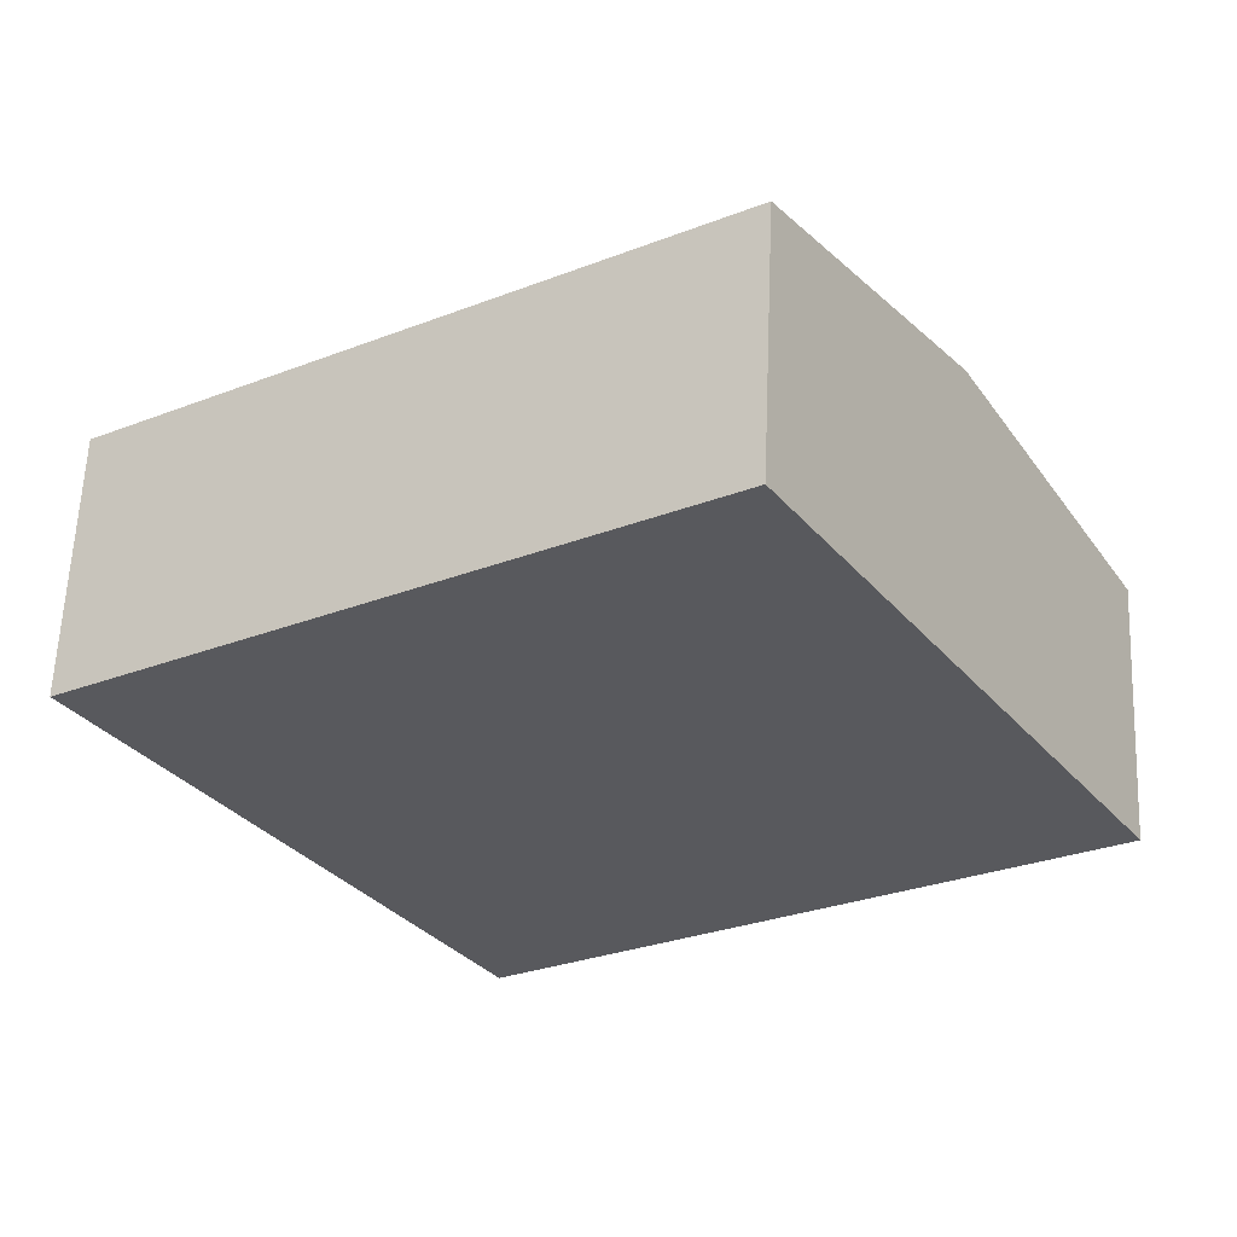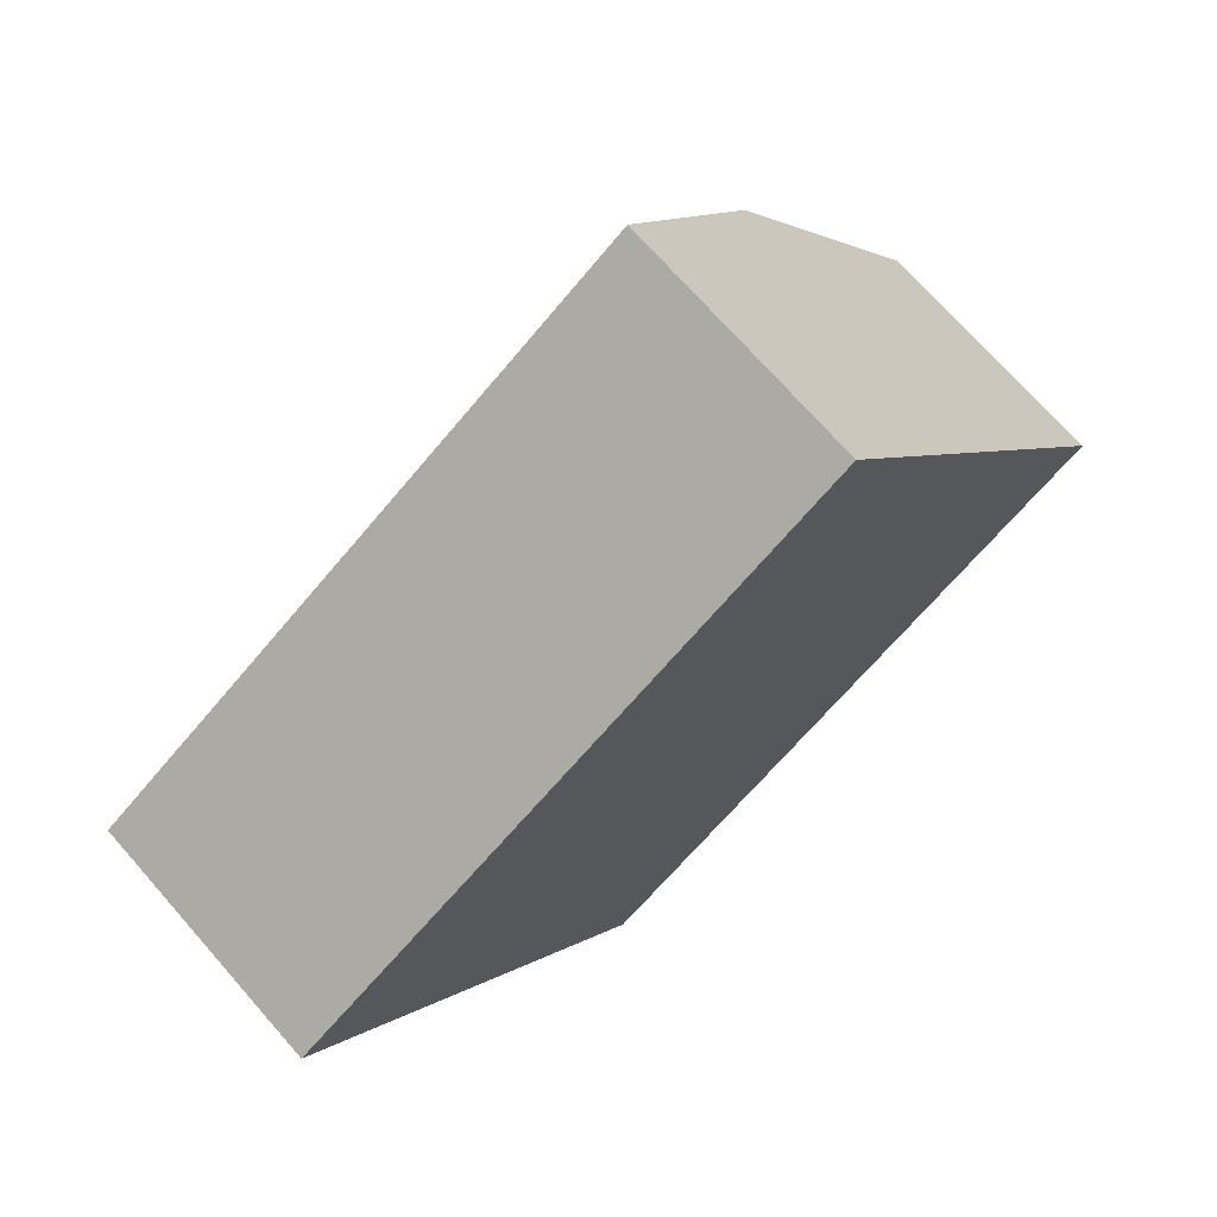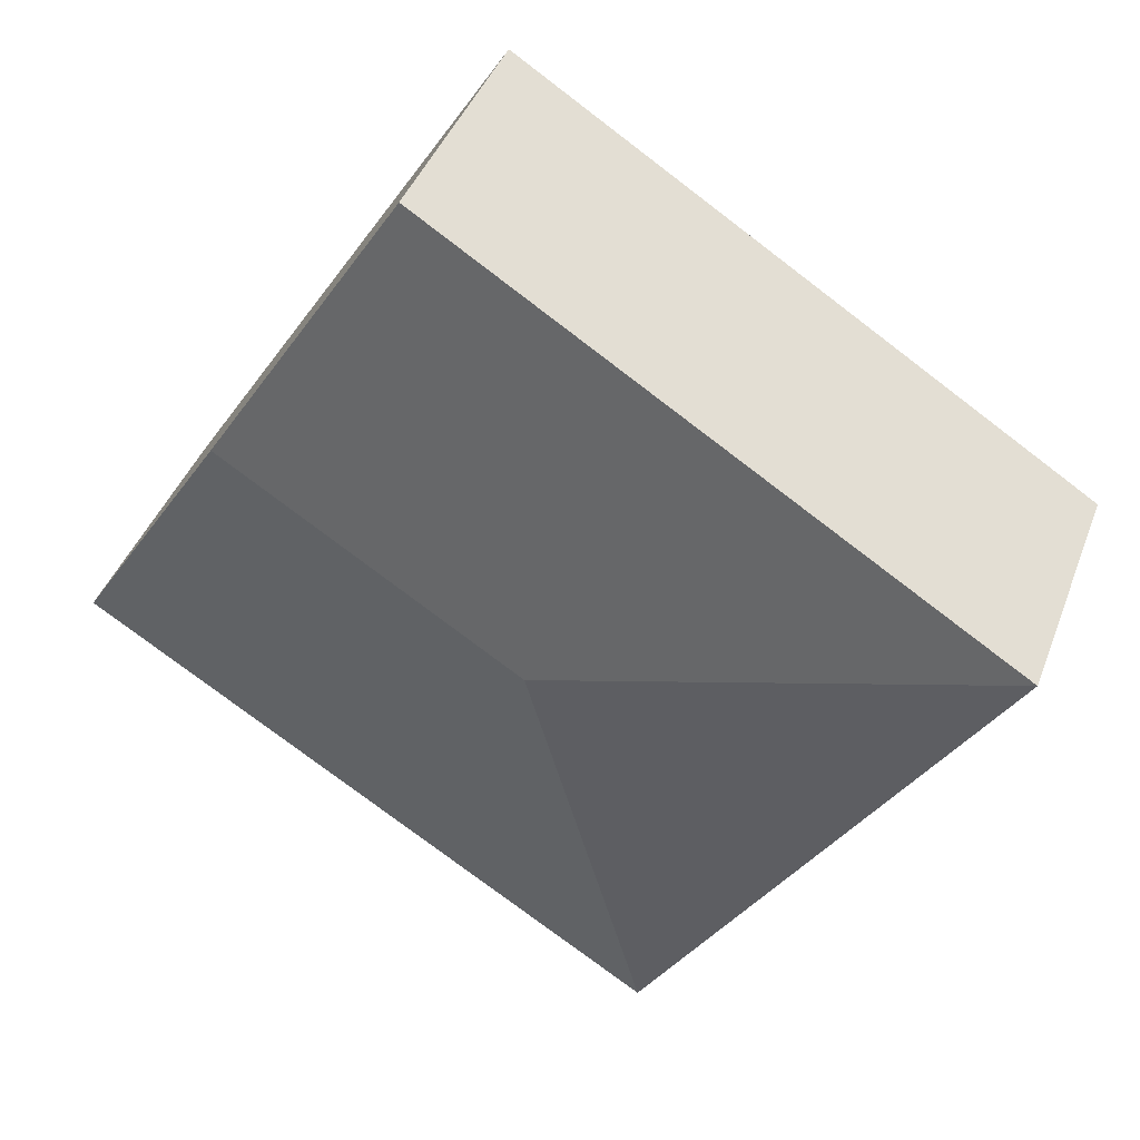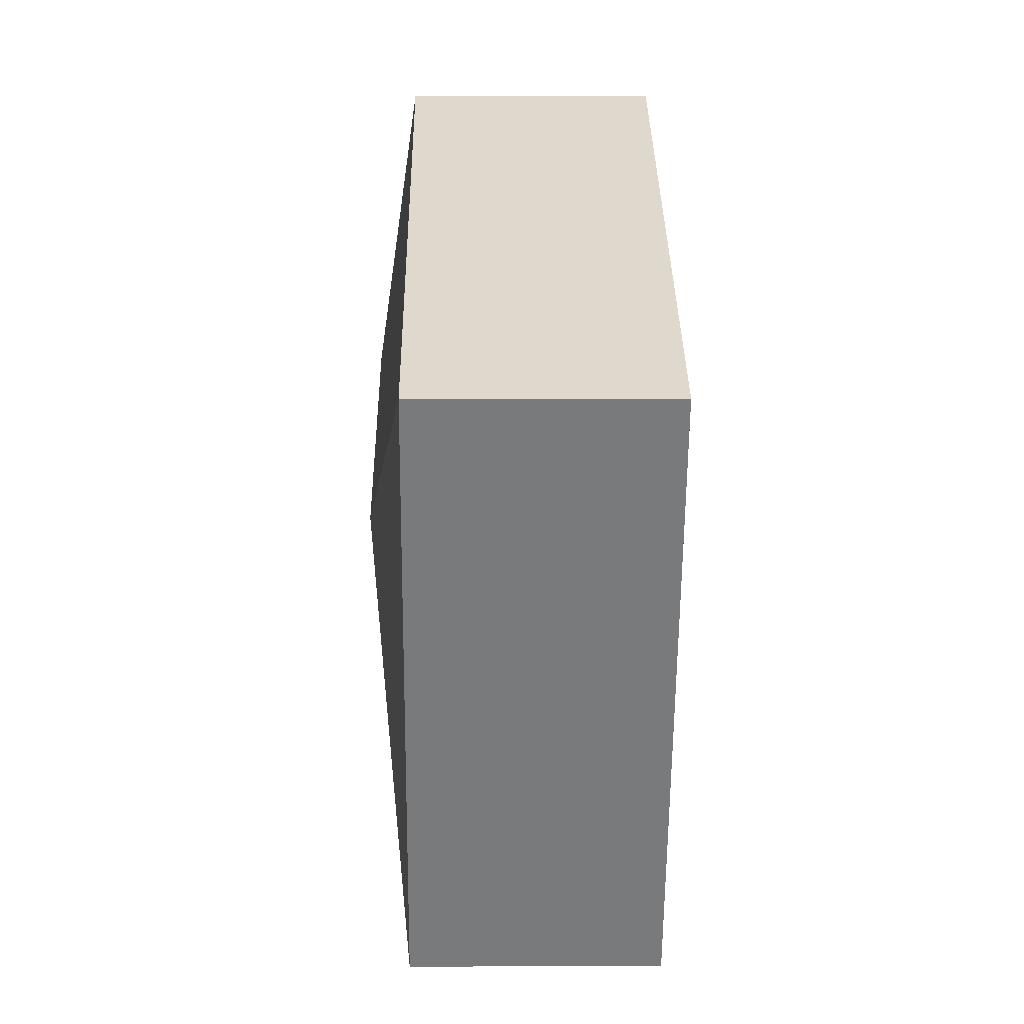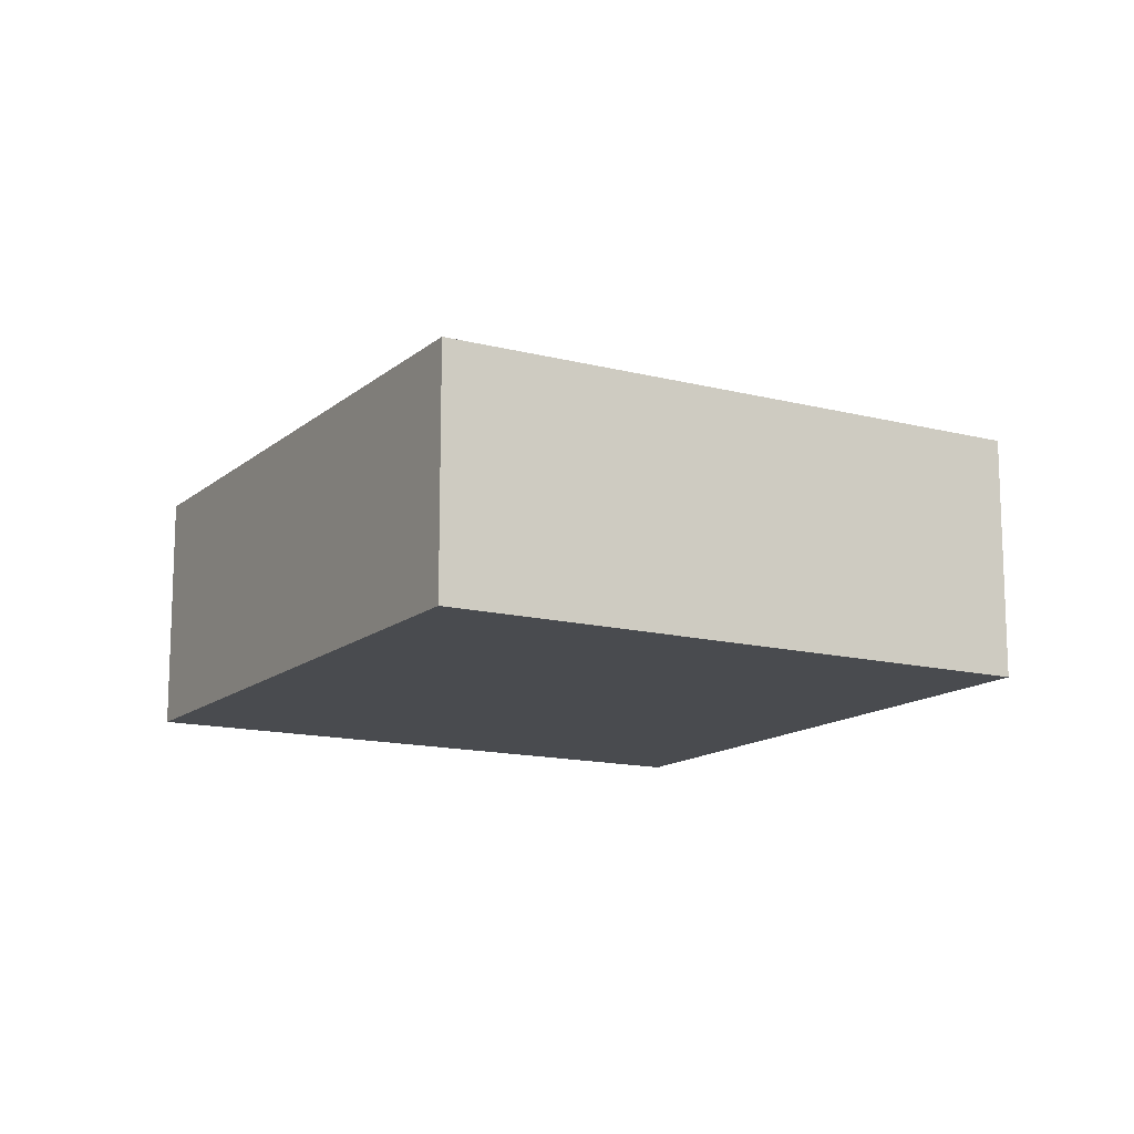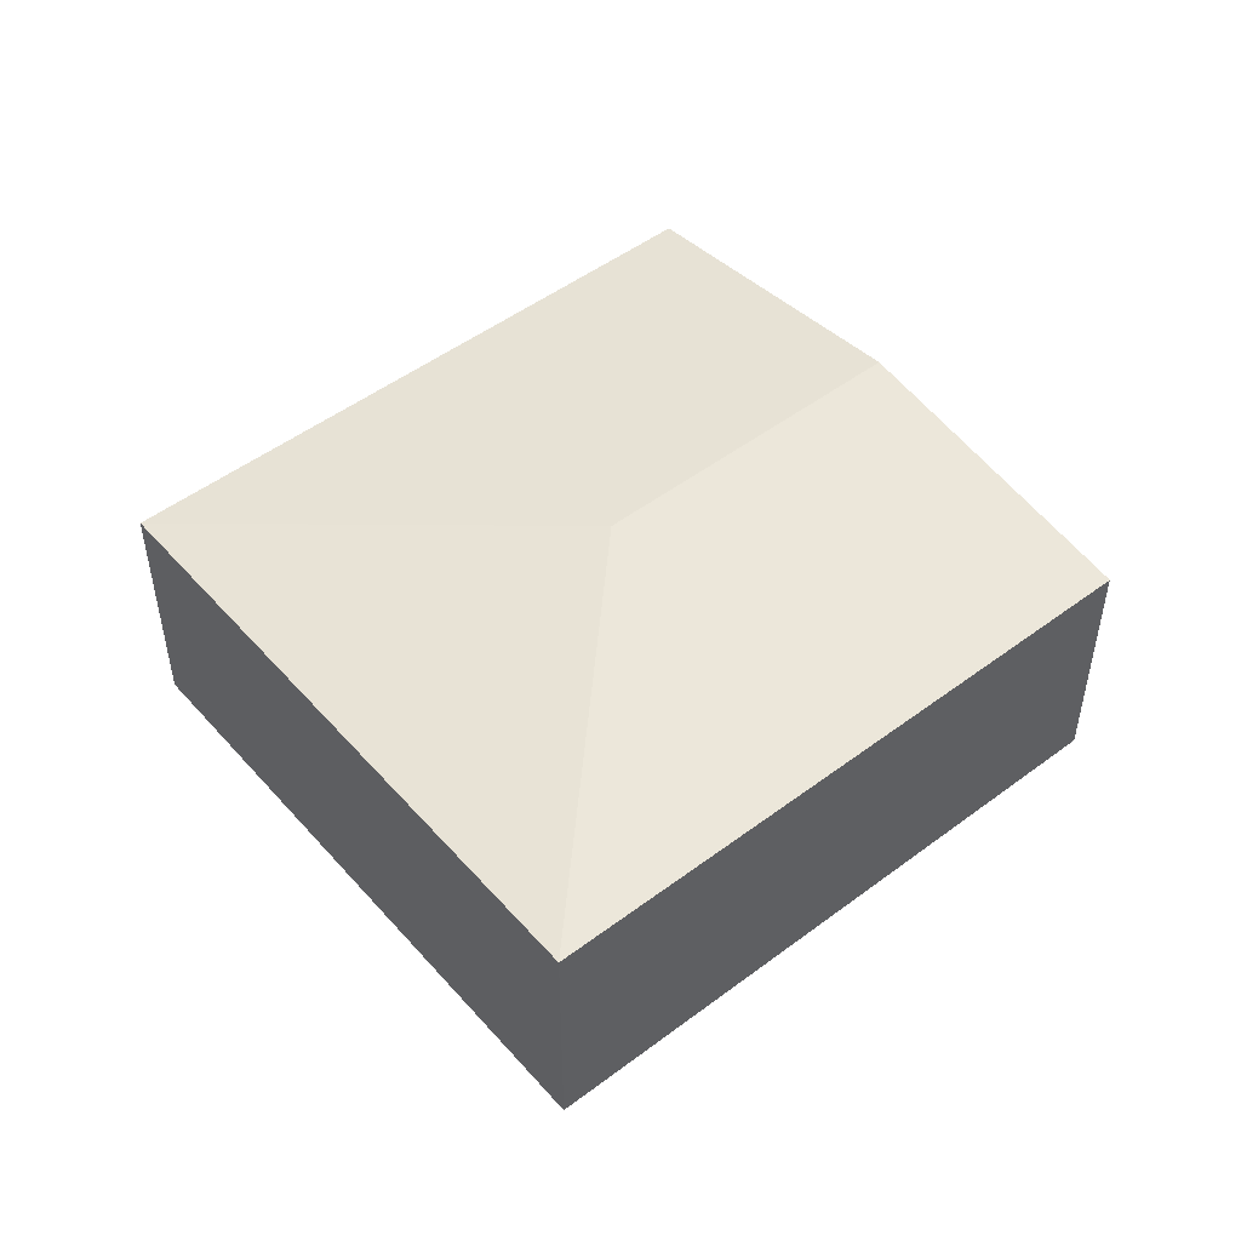
<metadata>
{"format":"obj","ext":"obj","renderer":"f3d","projection":"perspective","resolution":1024,"background":"white","views":[{"elev":60.1,"azim":2.4,"up":"+Z"},{"elev":71.5,"azim":-41.3,"up":"+Z"},{"elev":41.9,"azim":-160.2,"up":"+Z"},{"elev":-0.3,"azim":-90.8,"up":"+Z"},{"elev":-13.9,"azim":-152.3,"up":"+Y"},{"elev":50.0,"azim":-71.9,"up":"+Y"}]}
</metadata>
<code>
v  2.918 2.107 -4.608
v  6.225 2.475 0.714
v  7.684 2.107 -1.59
v  3.763 2.475 -0.845
v  4.765 2.107 3.018
v  0 2.107 1.29e-16
v  4.765 -1.848e-16 3.018
v  6.225 -4.372e-17 0.714
v  7.684 9.736e-17 -1.59
v  2.918 2.822e-16 -4.608
v  0 0 0
g defaultobject
f 1 2 3
f 2 1 4
f 4 5 2
f 5 4 6
f 4 1 6
f 7 2 5
f 2 7 8
f 2 8 3
f 3 8 9
f 9 1 3
f 1 9 10
f 10 6 1
f 6 10 11
f 11 5 6
f 5 11 7
f 8 10 9
f 10 8 7
f 10 7 11

</code>
